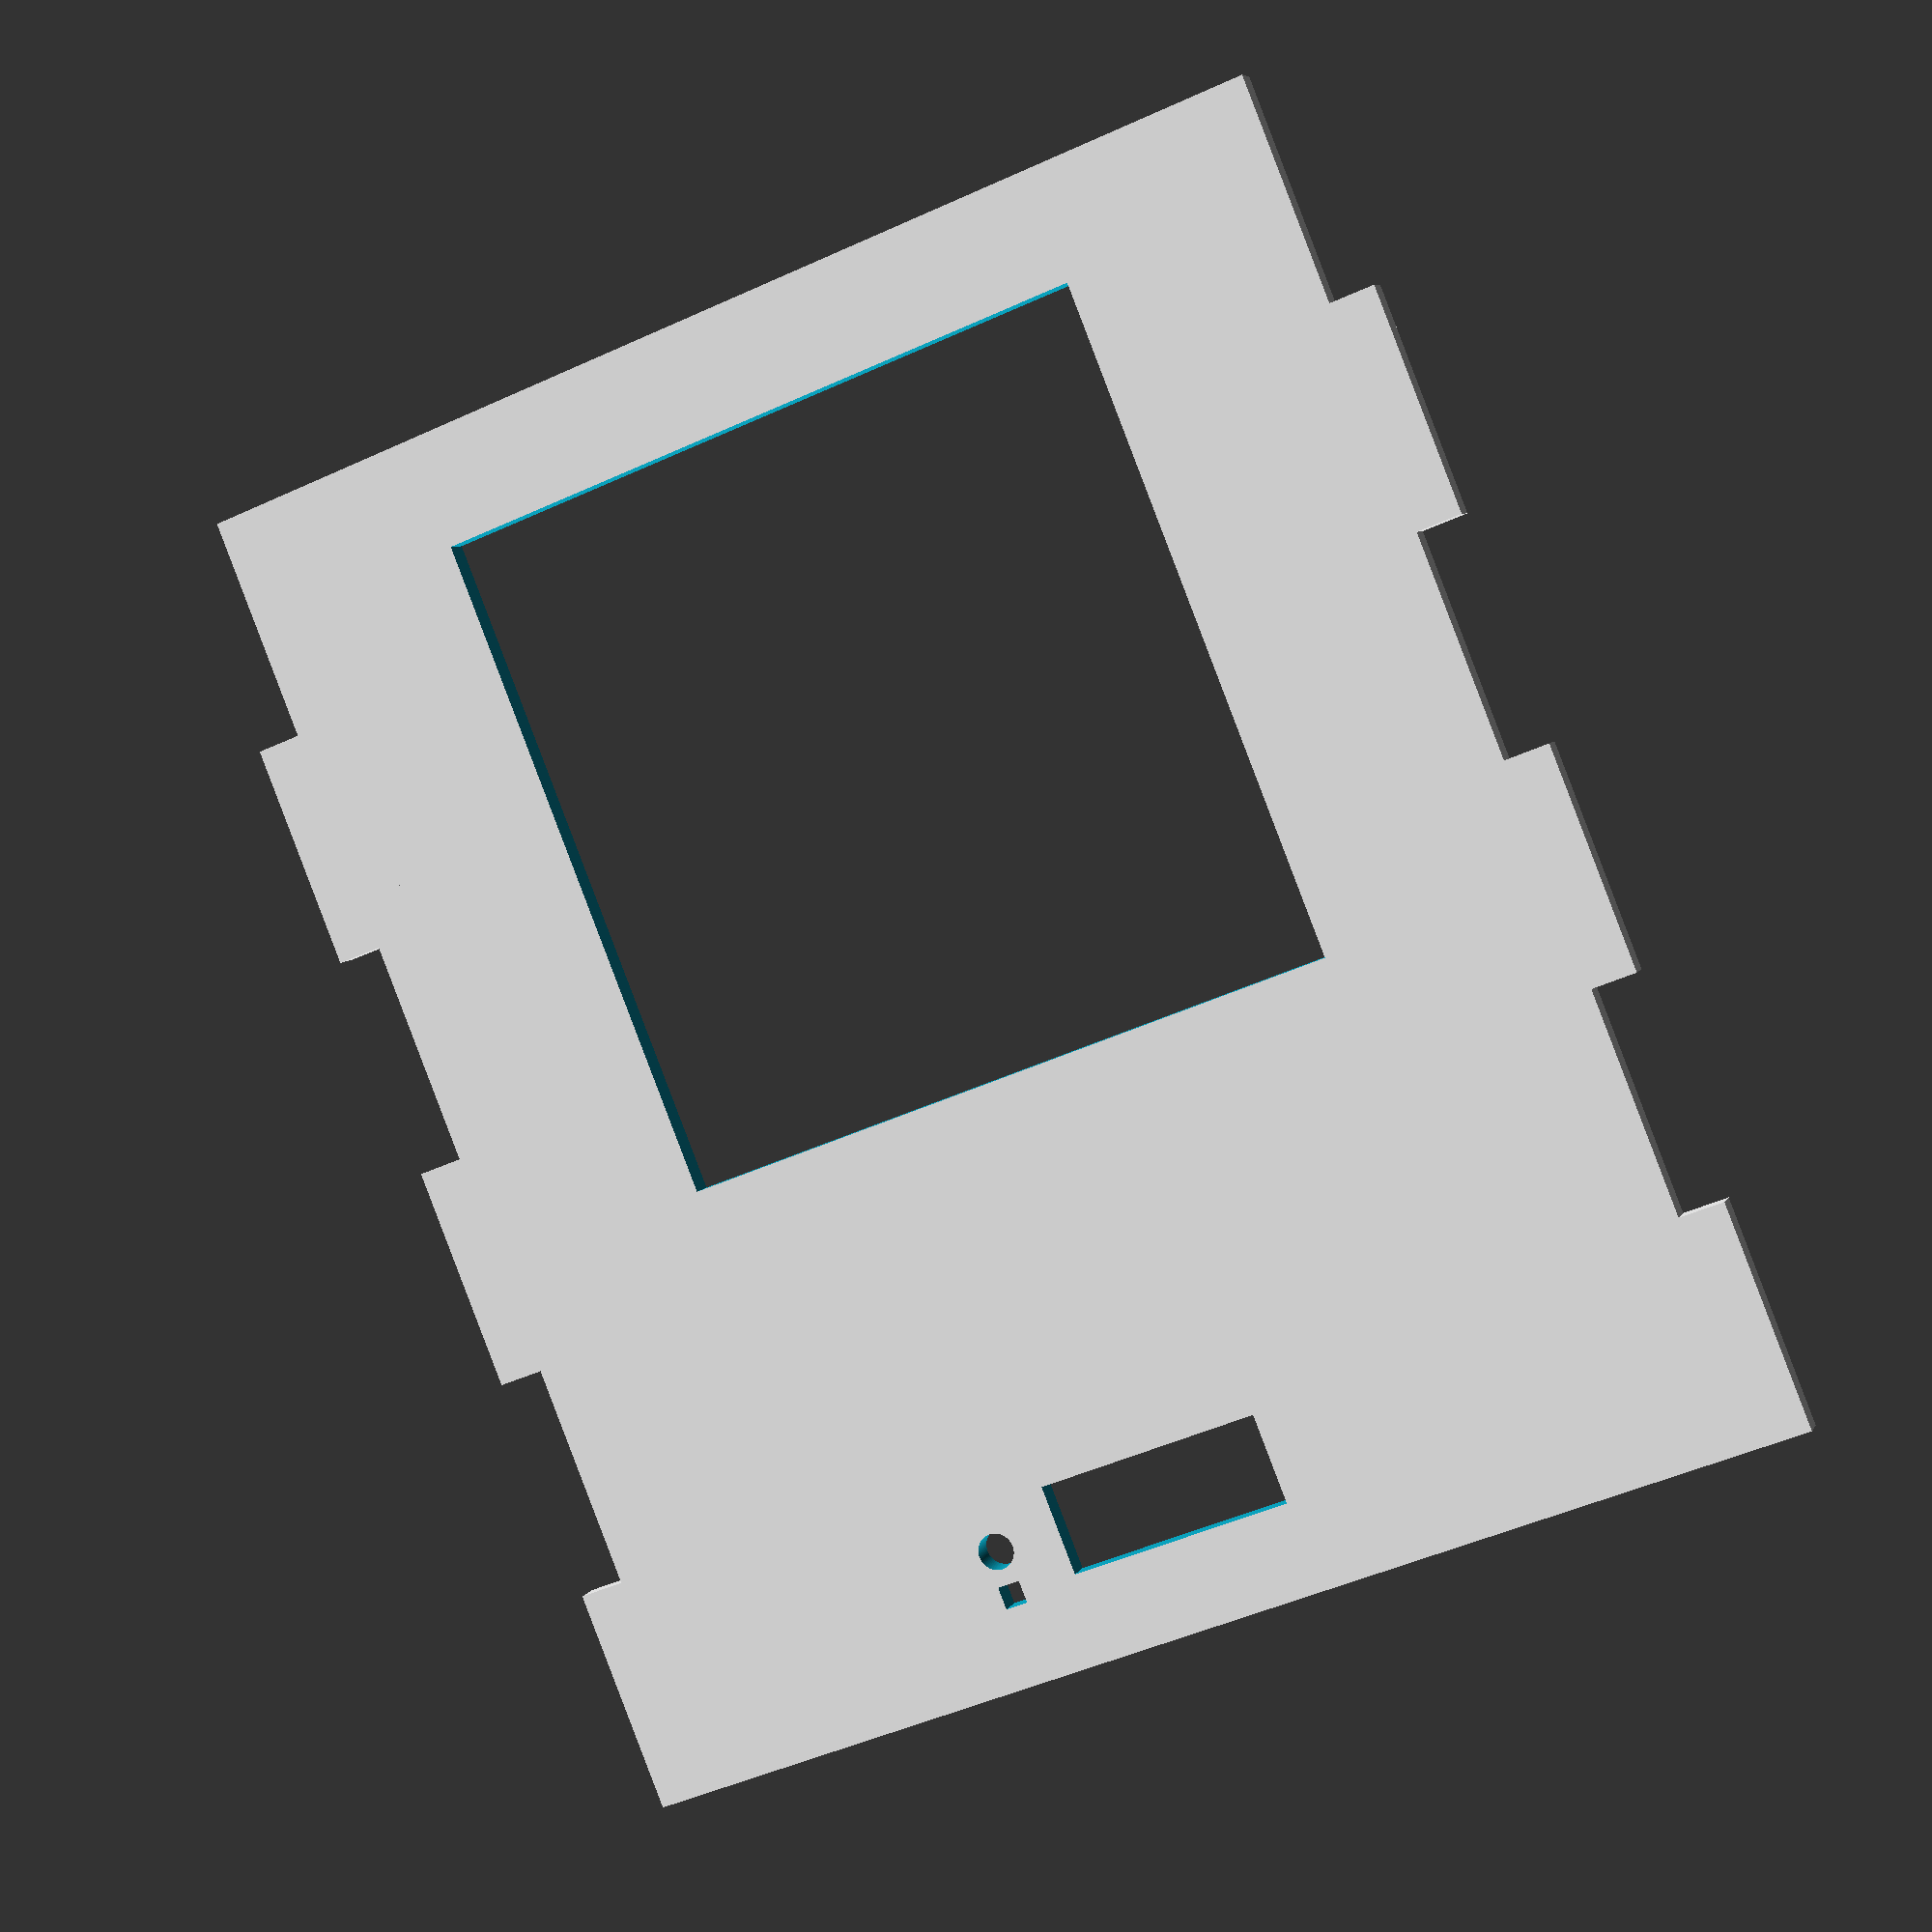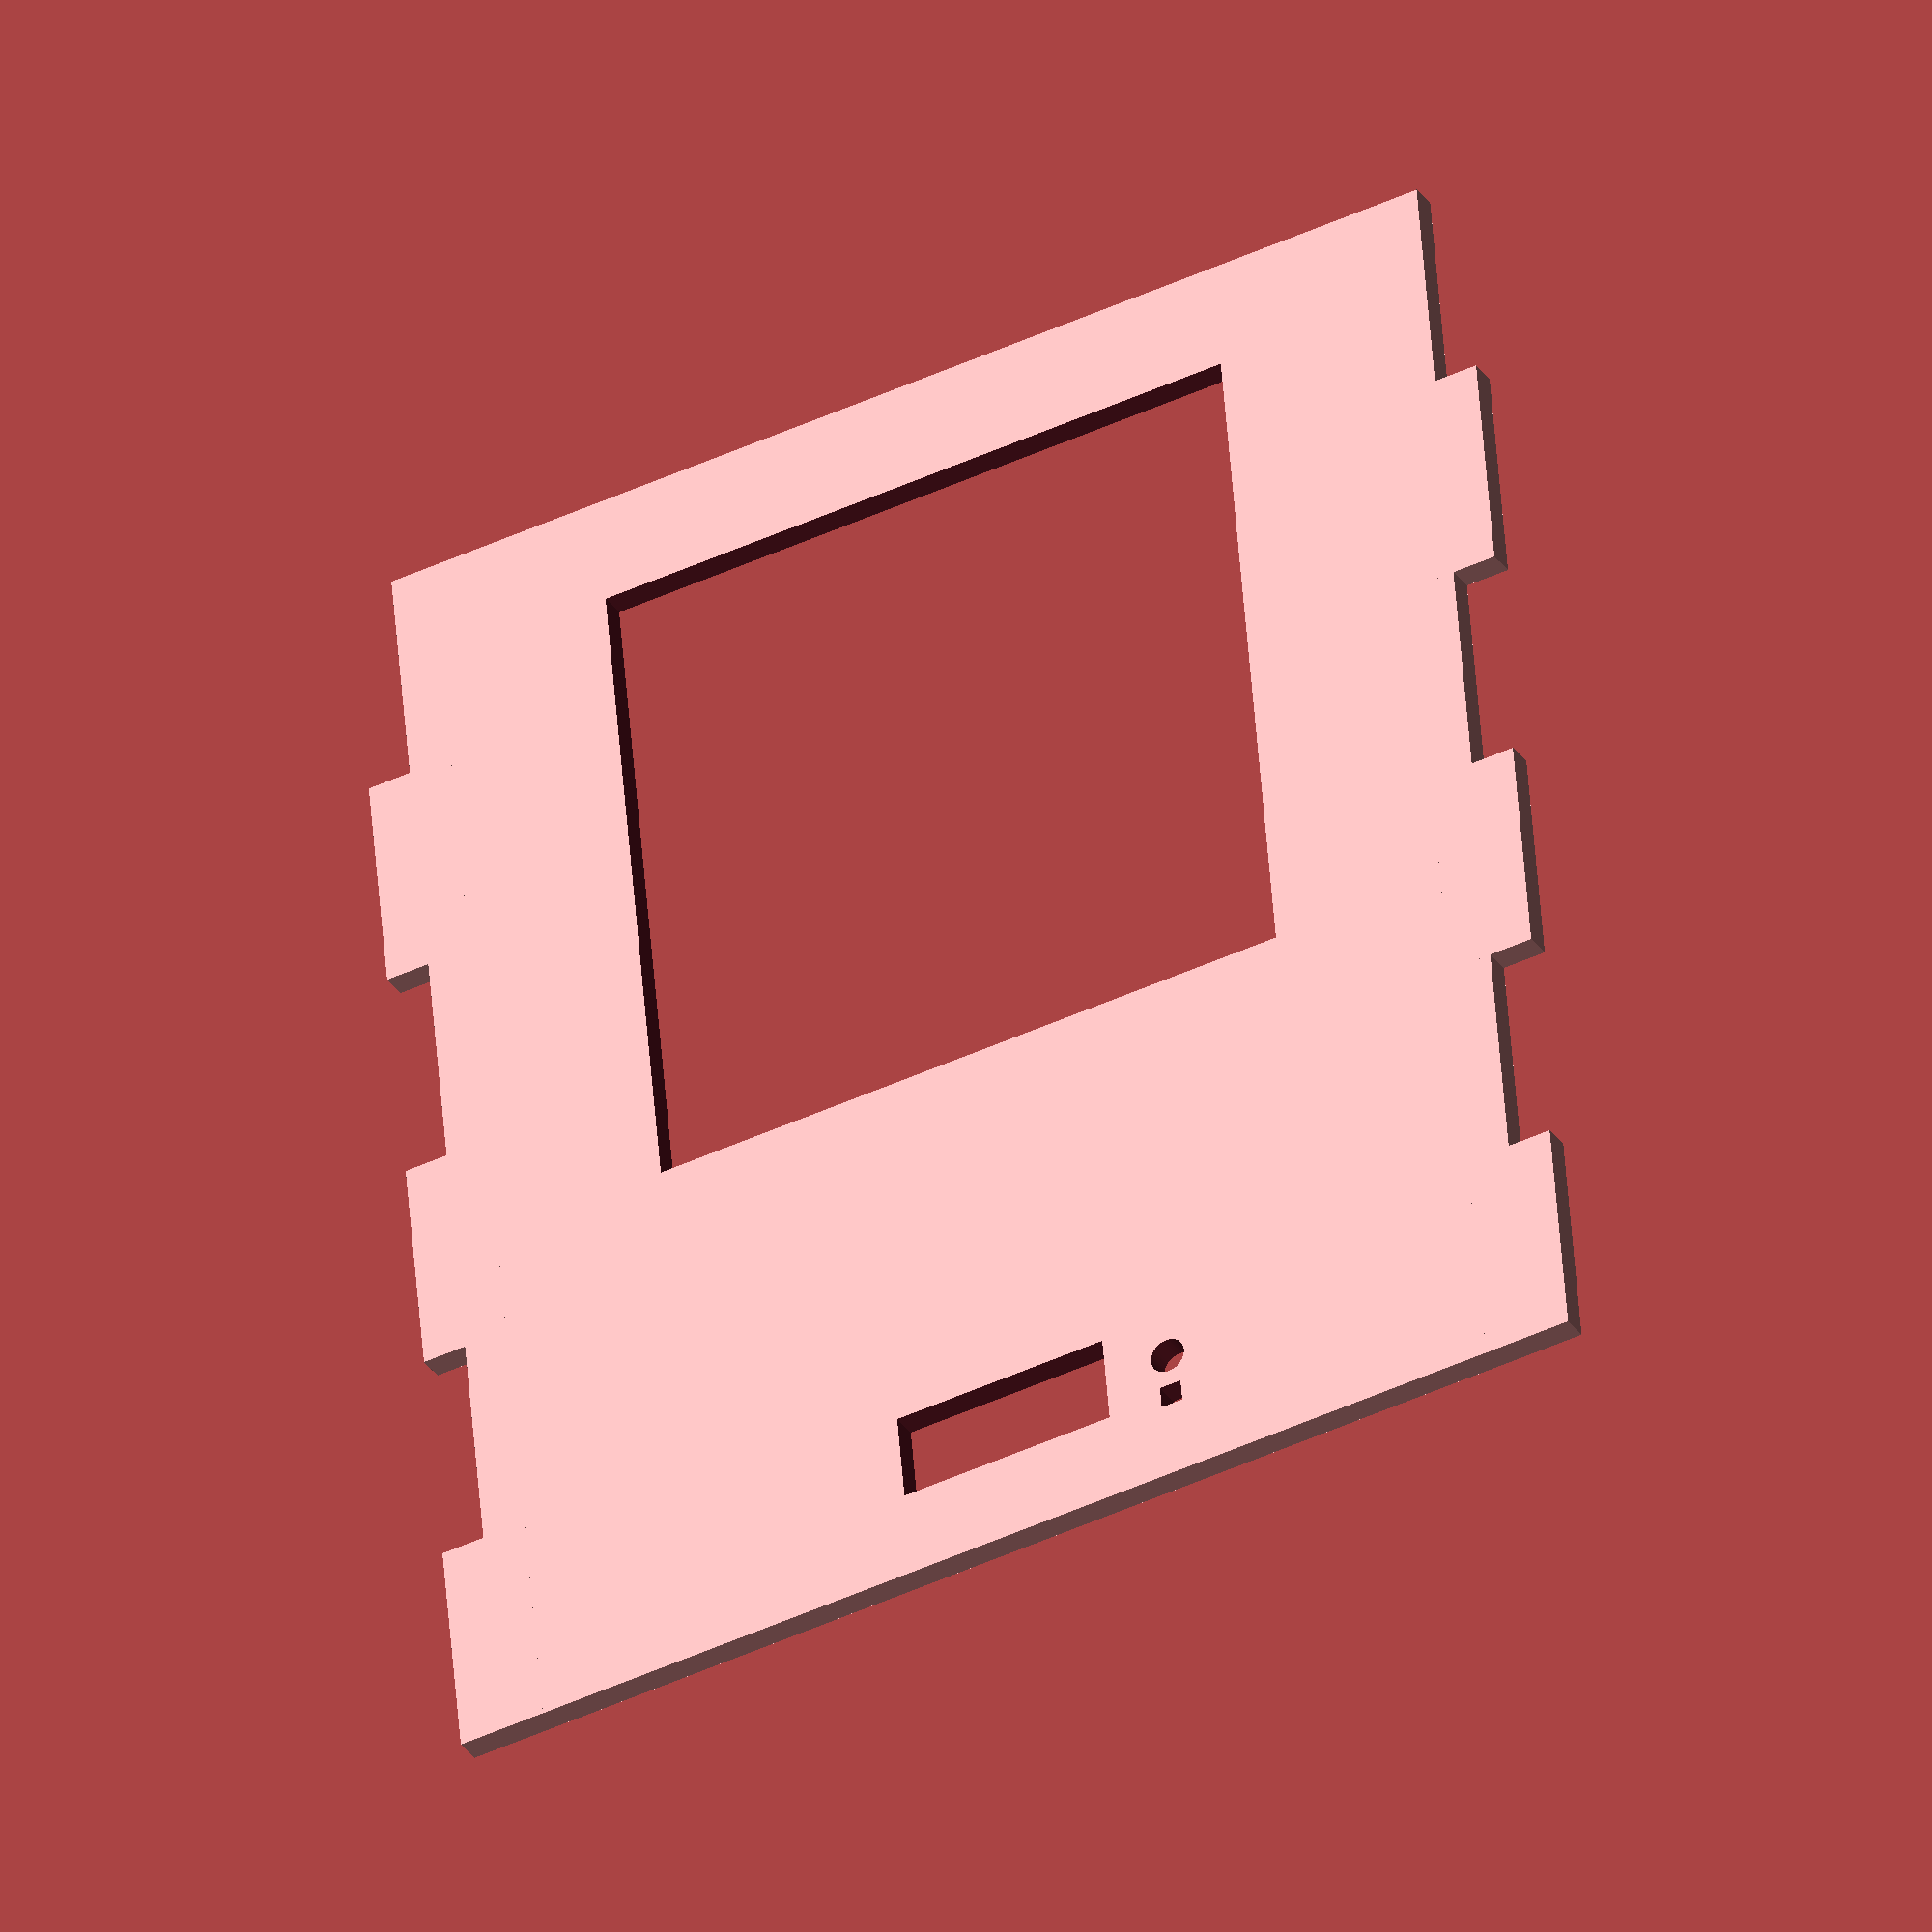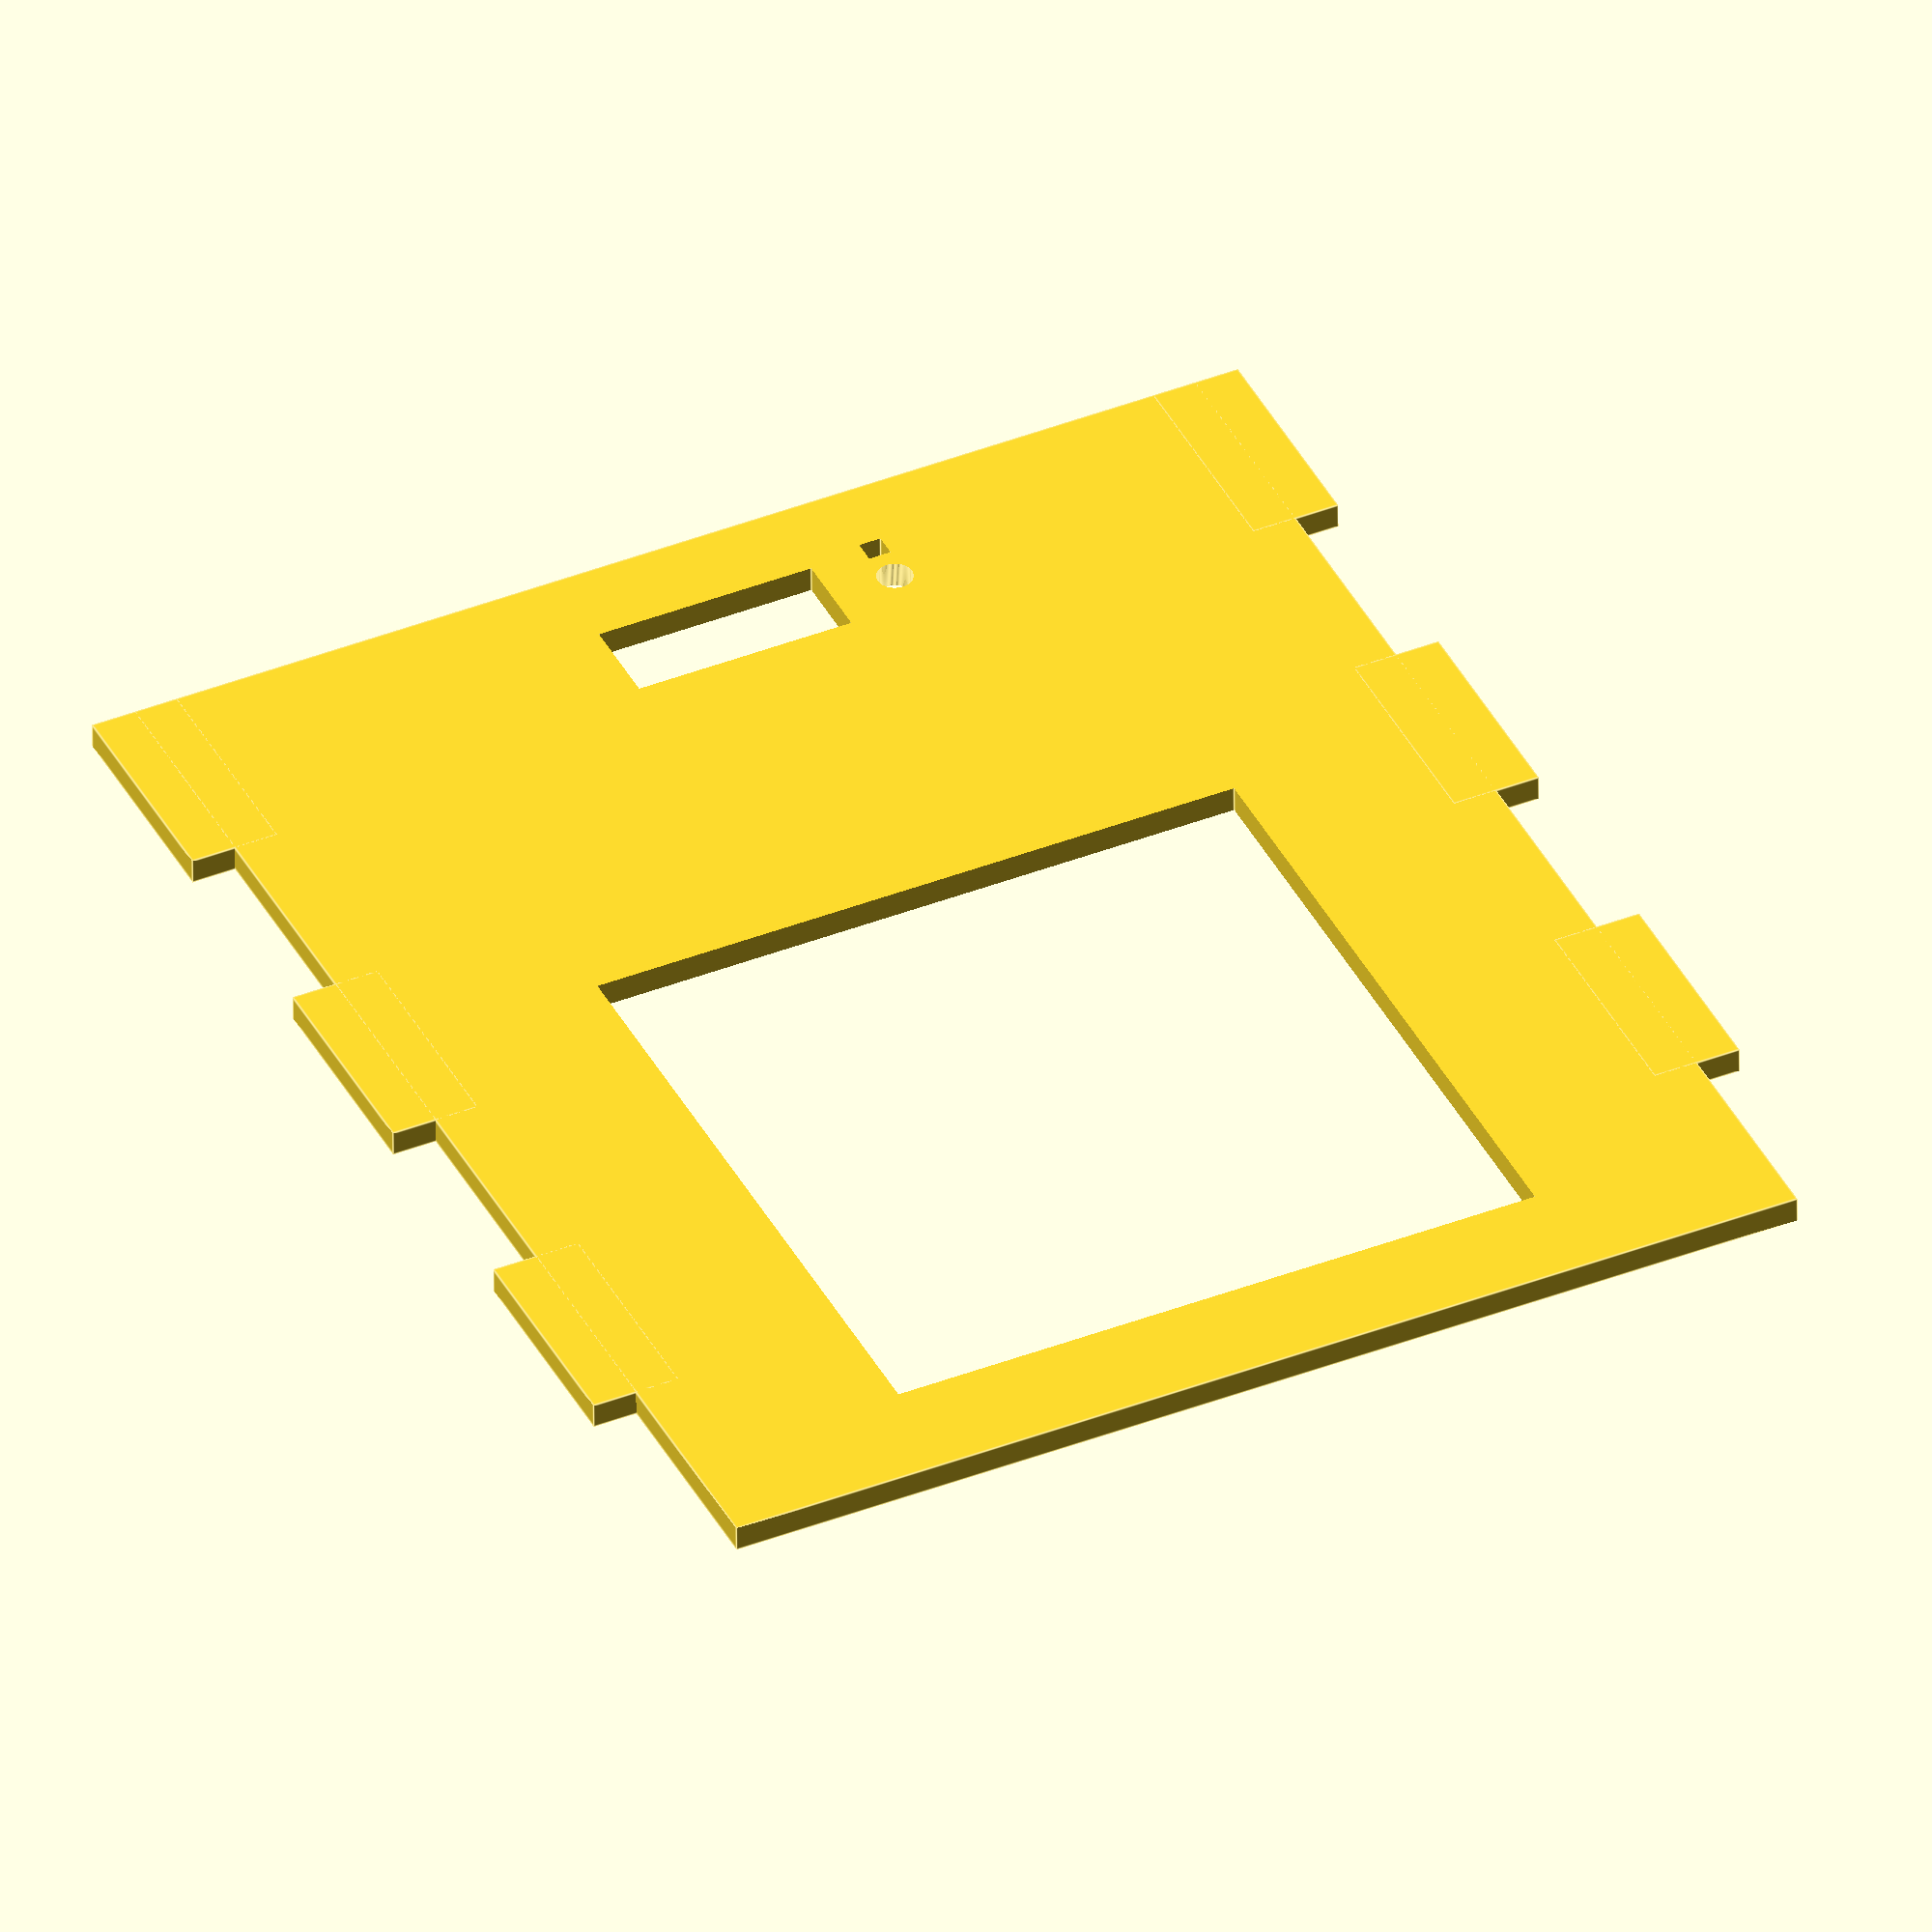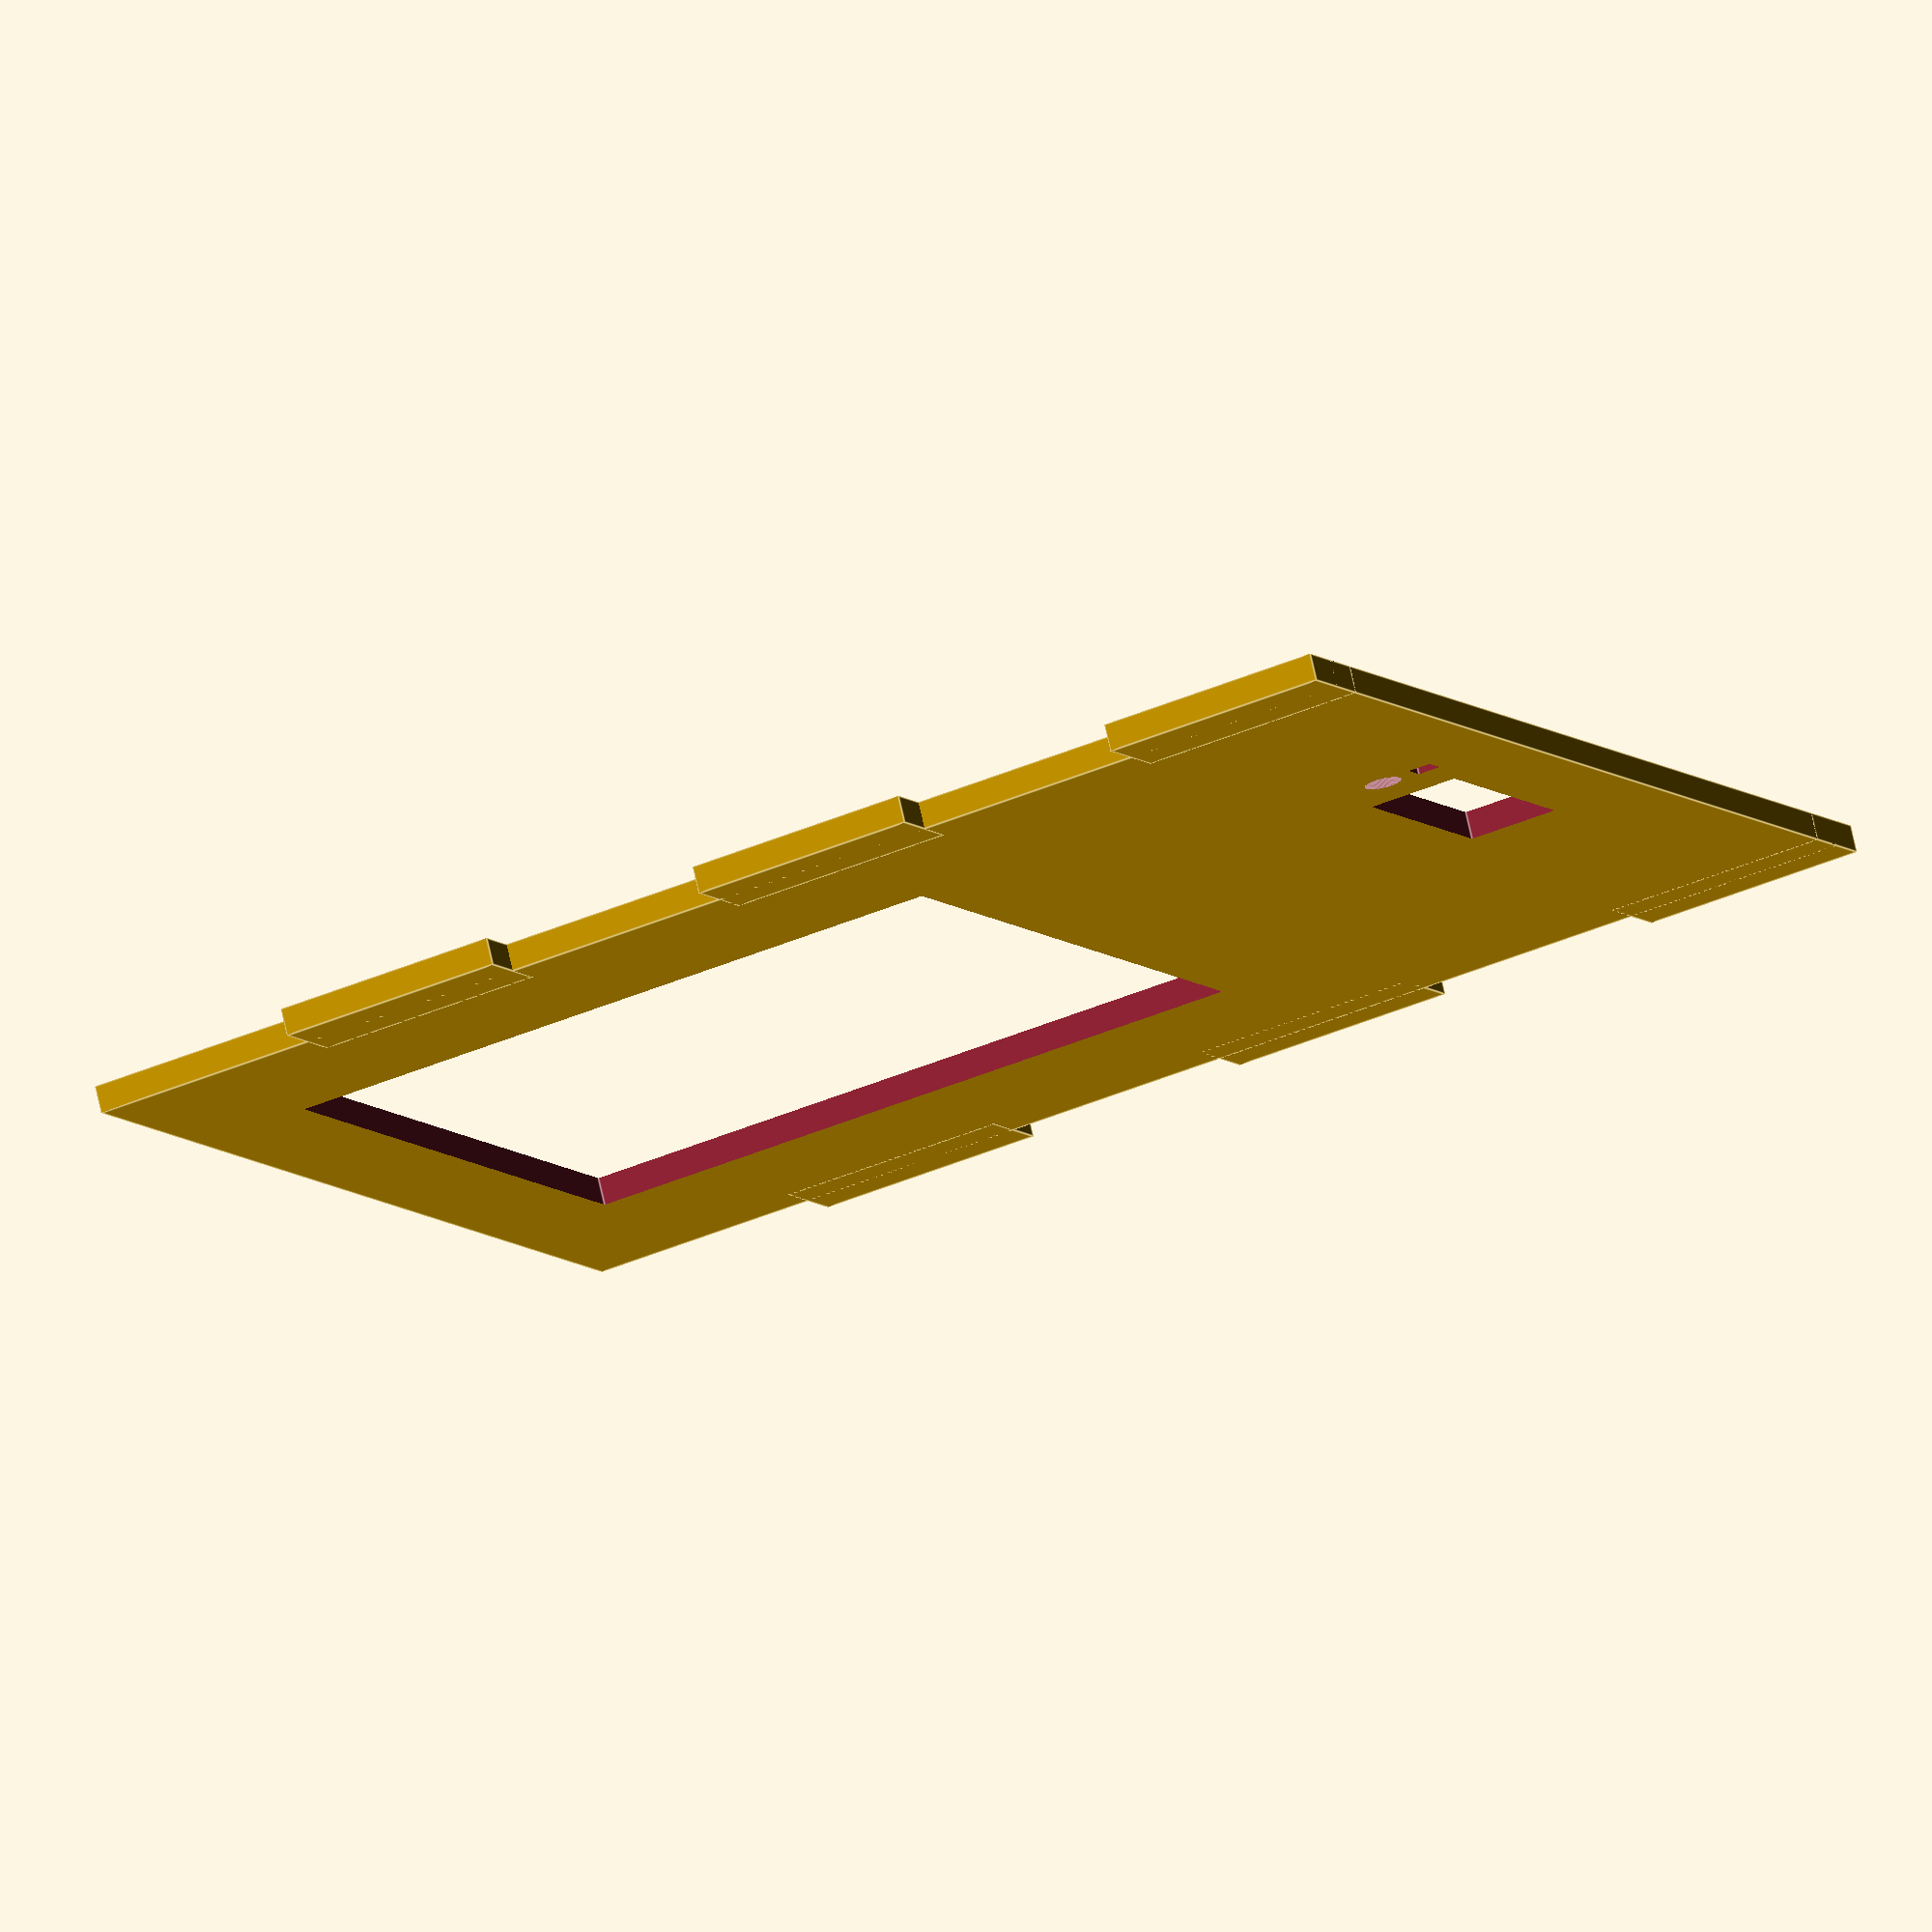
<openscad>
/**
El volumen interno de los chasis(descontando los salientes de las pestañas de encaje) es de 25x25cm, con 30cm de altura.

Las carcasas de metracrilato se suelen hacer con metracrilato de 6mm de grosor,
*/




difference() {  

union(){
//Frente
cube([250,6,300],center=true);

//Pestañas de encaje
for (i=[0:2]) {  
	translate([125,0,-125+i*100])  
		cube([20,6,50],center=true);
	
	translate([-125,0,-125+i*100])  
		cube([20,6,50],center=true);
}

}
//Display

rotate([90,0,0])  
	translate([40,-120,-10])
		cylinder(r=4, h=20, $fn=100); 

translate([0,0,-120])
	cube([50,60,20],center=true);

translate([40,0,-130])
	cube([5,10,5],center=true);


//Ventana
translate([0,0,50])
	cube([150,60,150],center=true);
}


</openscad>
<views>
elev=270.0 azim=18.4 roll=159.1 proj=p view=solid
elev=125.2 azim=28.8 roll=4.5 proj=o view=solid
elev=320.1 azim=359.5 roll=334.7 proj=o view=edges
elev=39.1 azim=27.3 roll=118.7 proj=o view=edges
</views>
